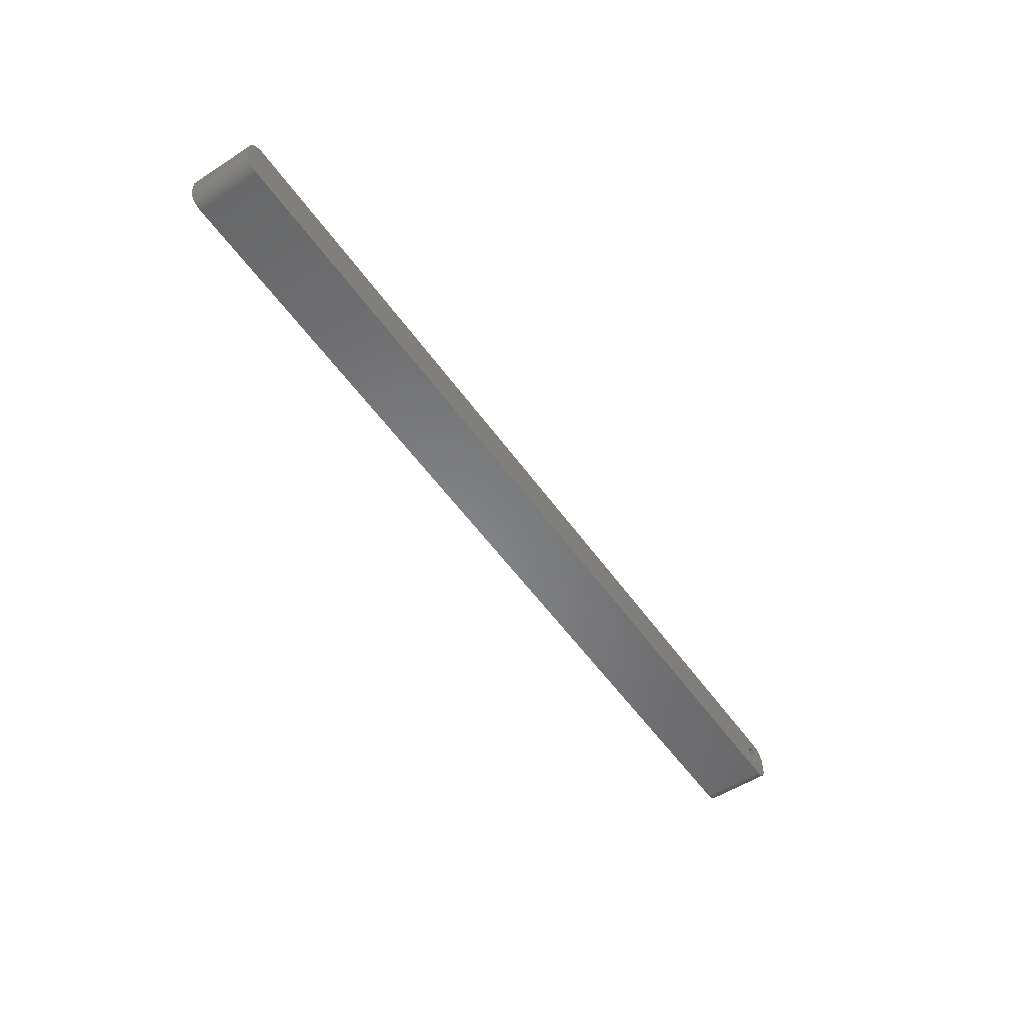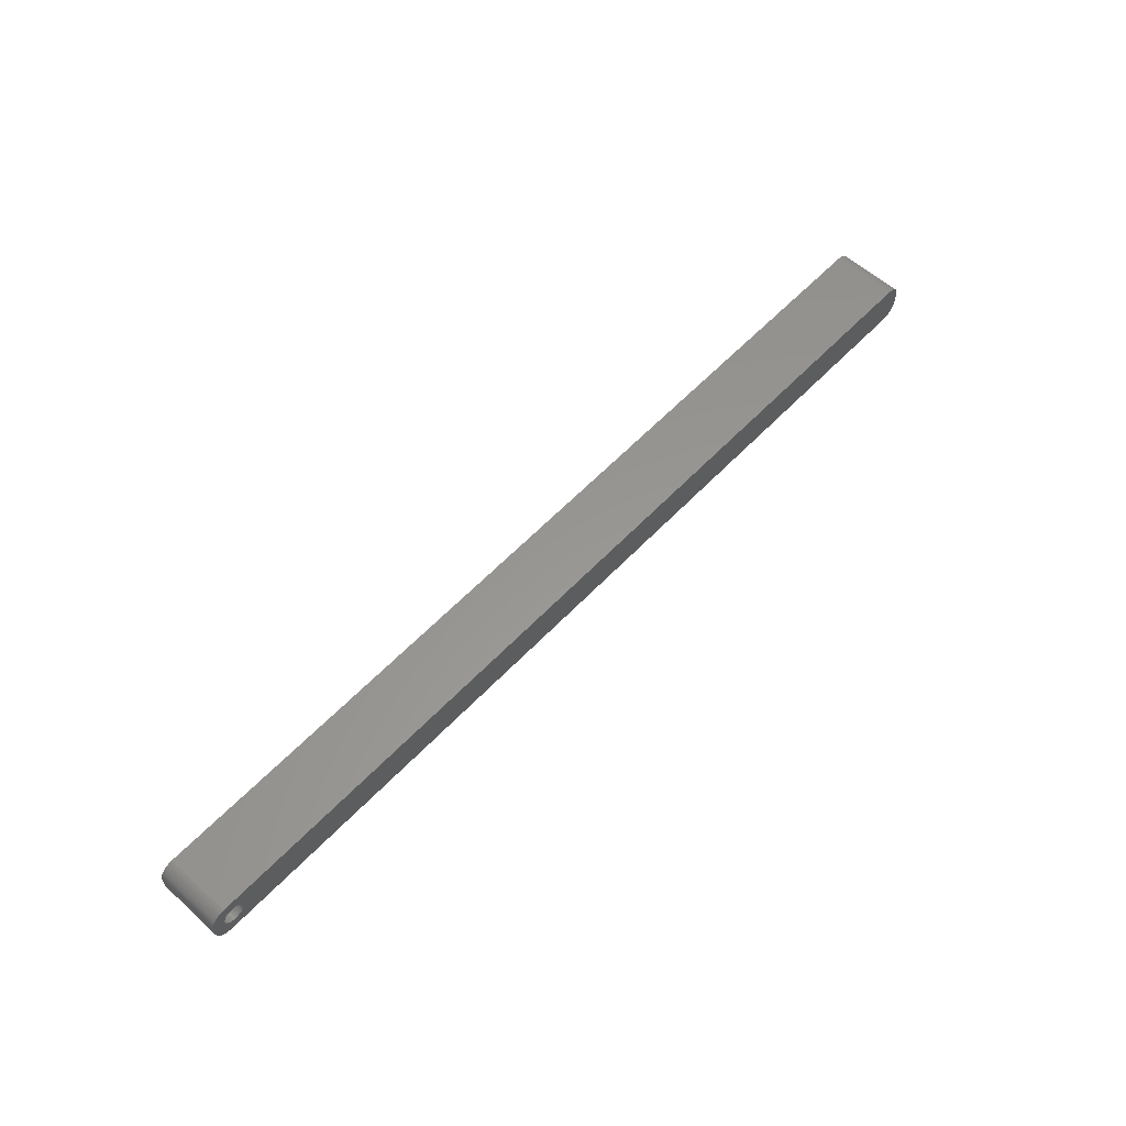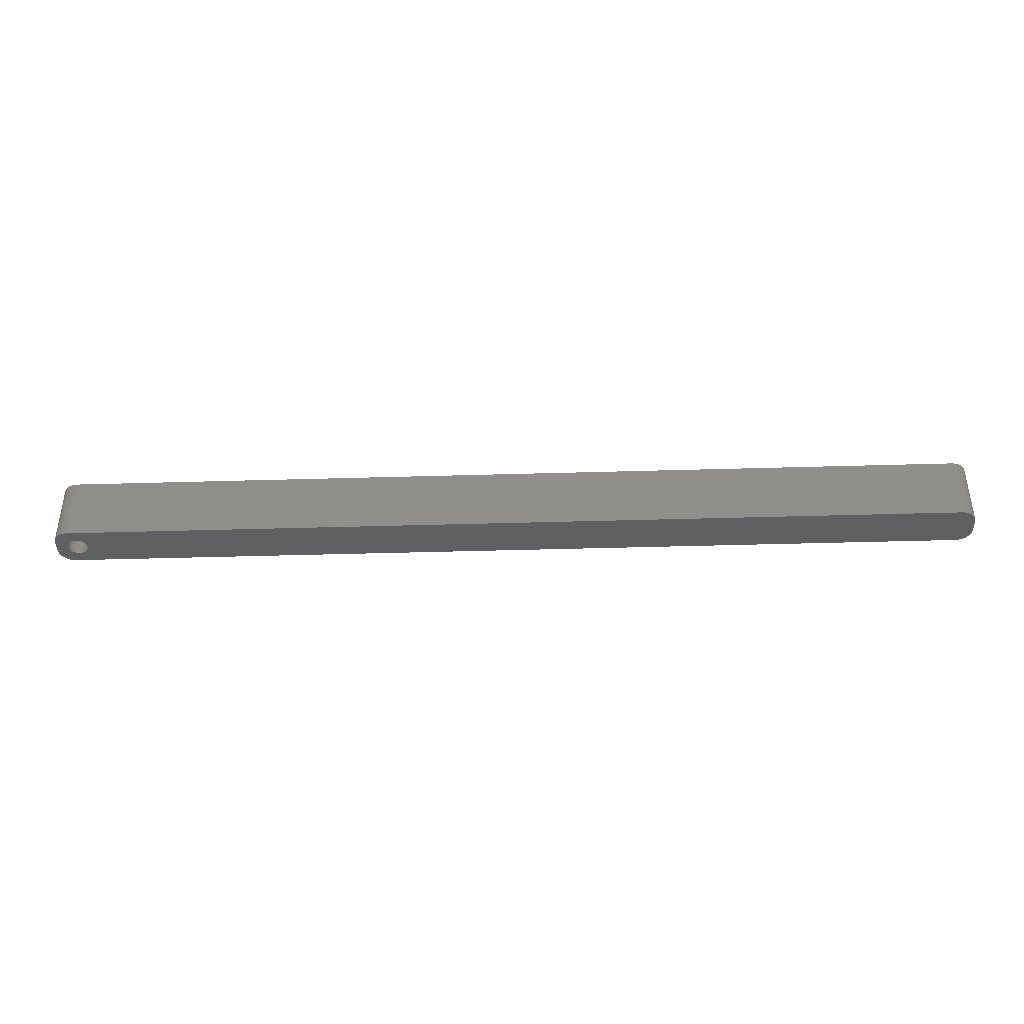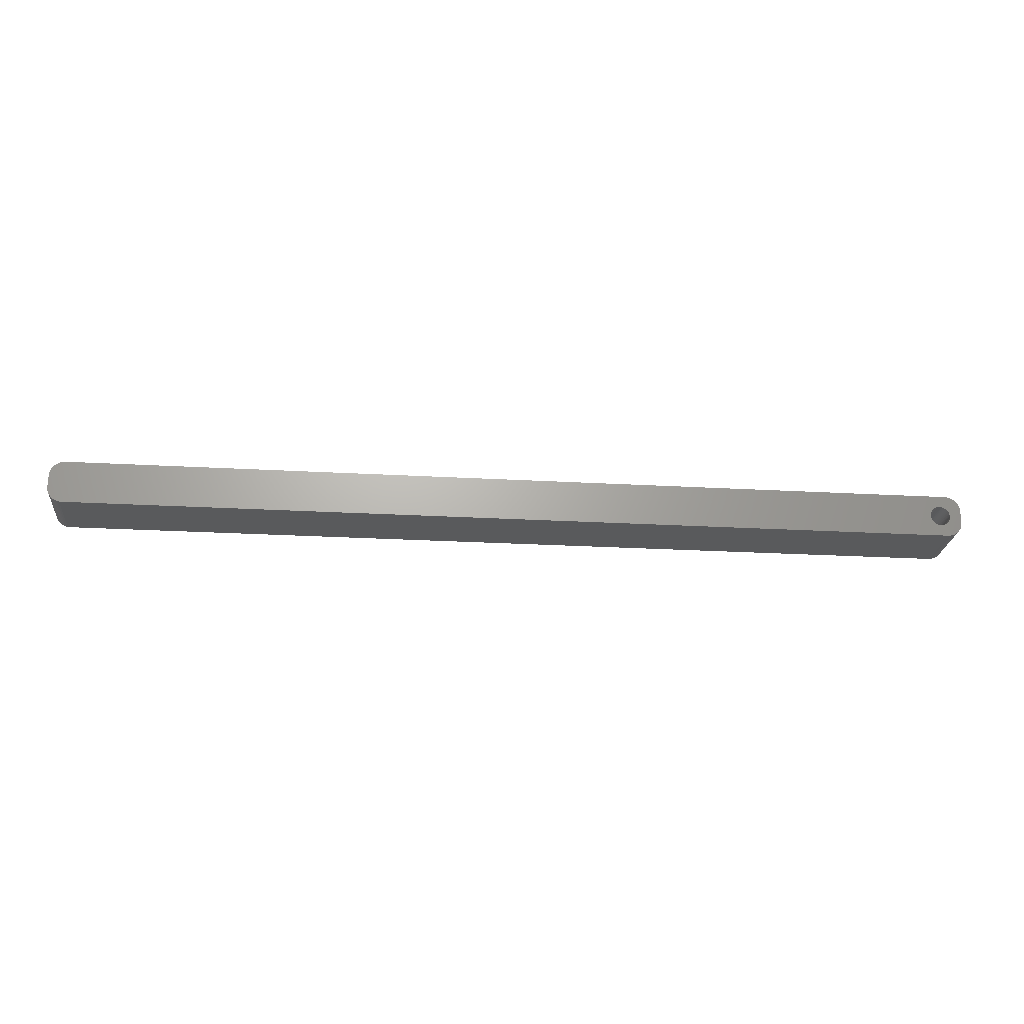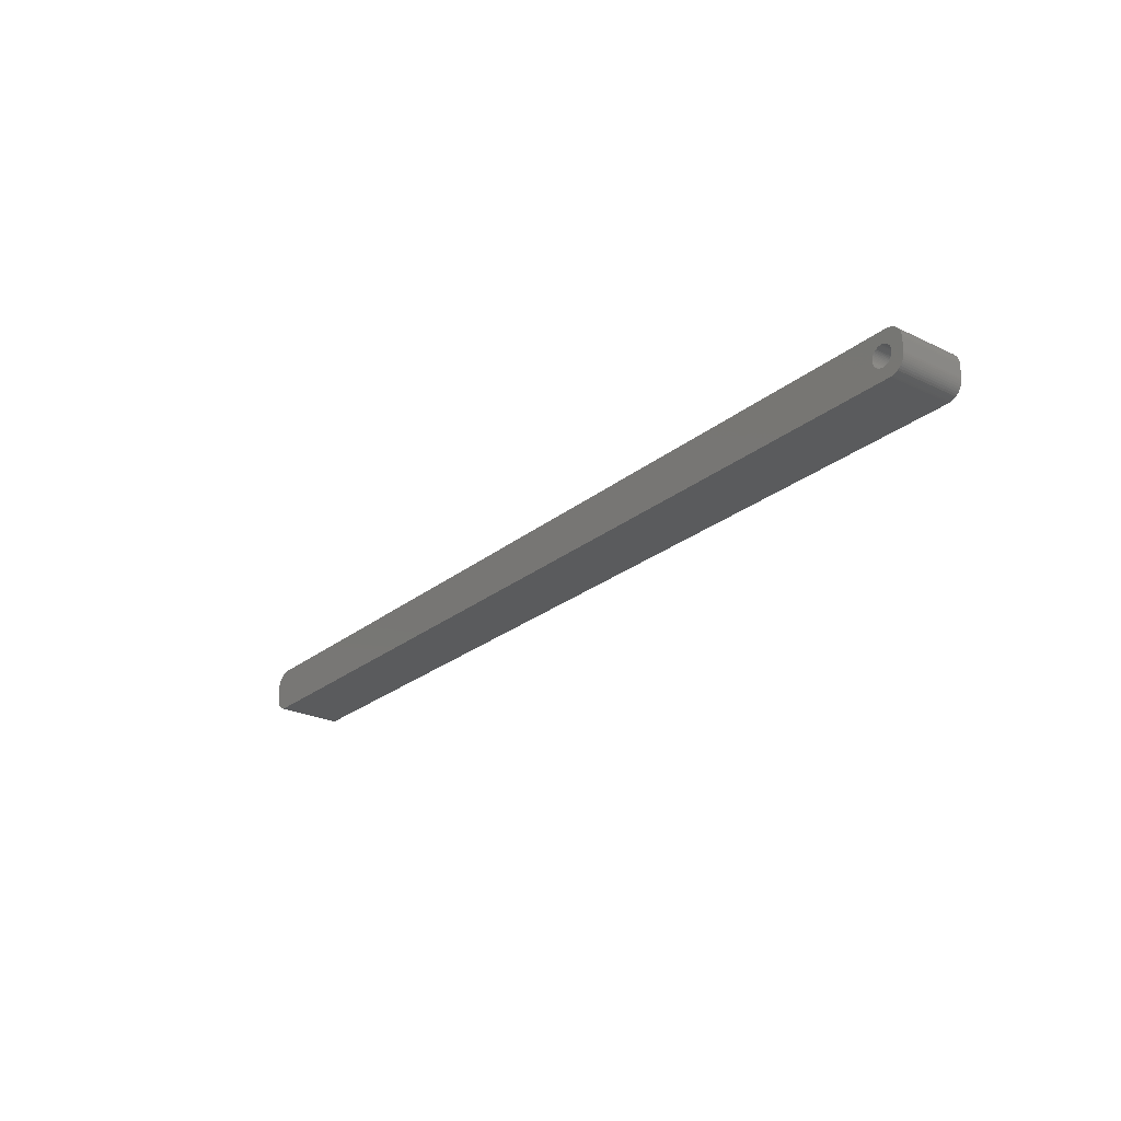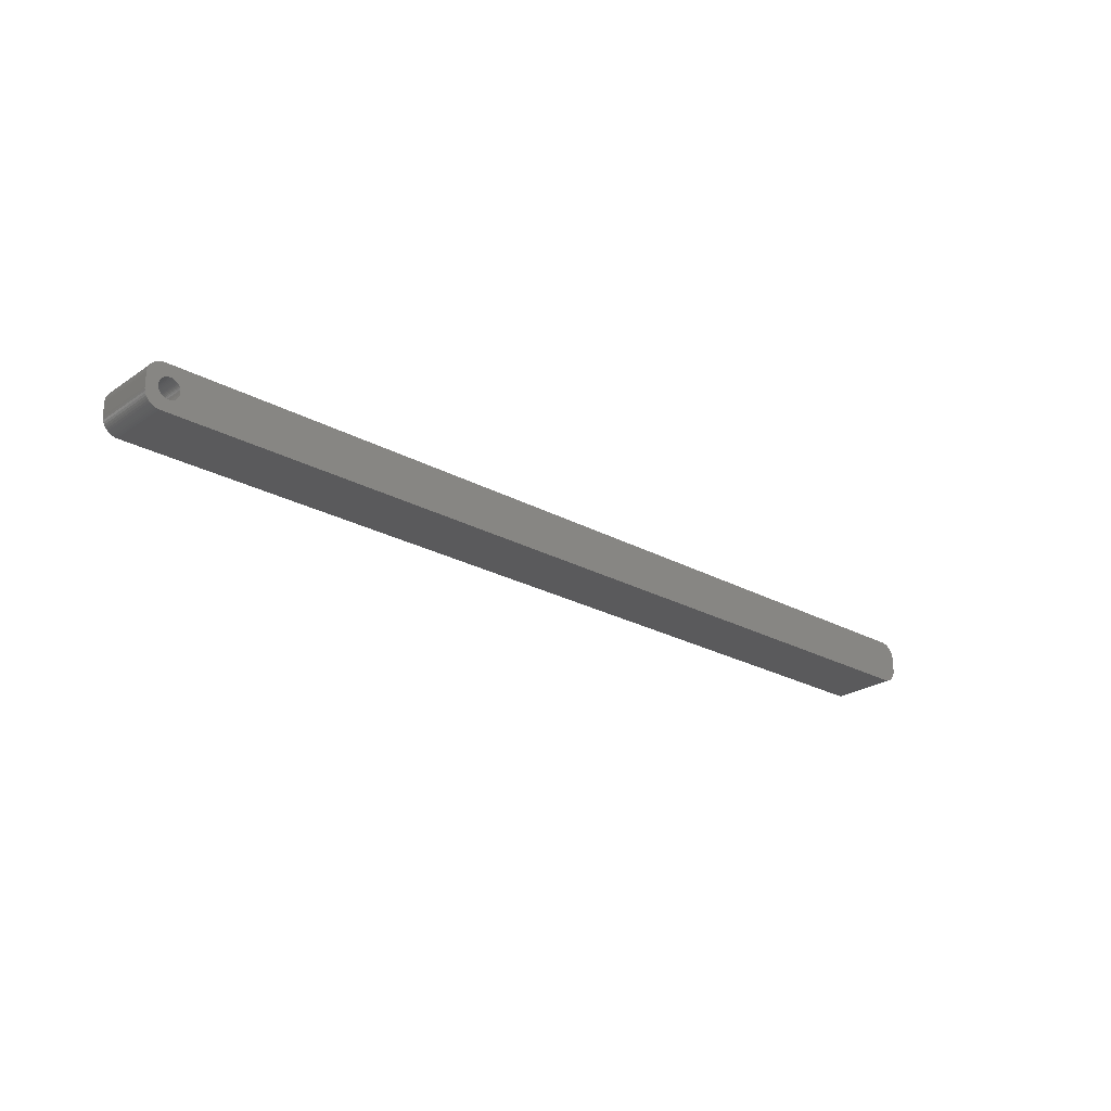
<metadata>
{"format":"stl","ext":"stl","renderer":"f3d","projection":"perspective","resolution":1024,"background":"white","views":[{"elev":-53.8,"azim":124.4,"up":"+Y"},{"elev":58.6,"azim":-47.1,"up":"+Y"},{"elev":-40.1,"azim":2.1,"up":"+Z"},{"elev":-23.2,"azim":174.4,"up":"+Y"},{"elev":-25.1,"azim":-127.9,"up":"+Y"},{"elev":-24.5,"azim":-42.0,"up":"+Y"}]}
</metadata>
<code>
# stl→obj: 204 verts, 408 faces
v -139.2 0 0
v -139.3 0.4073 21
v -139.3 0.4073 0
v -139.2 0 21
v -145.8 0 21
v -145.7 0.4073 0
v -145.7 0.4073 21
v -145.8 0 0
v -142.7 3.244 0
v -142.3 3.244 21
v -142.7 3.244 21
v -142.3 3.244 0
v -140.4 2.504 0
v -140.1 2.225 21
v -140.4 2.504 21
v -140.1 2.225 0
v -144.9 2.225 0
v -144.6 2.504 21
v -144.9 2.225 21
v -144.6 2.504 0
v -143.9 2.941 0
v -143.5 3.091 21
v -143.9 2.941 21
v -143.5 3.091 0
v -139.9 -1.91 0
v -139.7 -1.566 21
v -139.7 -1.566 0
v -139.9 -1.91 21
v -139.5 1.196 0
v -139.7 1.566 21
v -139.7 1.566 0
v -139.5 1.196 21
v -139.9 1.91 21
v -139.9 1.91 0
v -141.5 3.091 0
v -141.1 2.941 21
v -141.5 3.091 21
v -141.1 2.941 0
v -141.9 3.192 0
v -141.9 3.192 21
v -140.8 2.744 0
v -140.8 2.744 21
v -145.3 1.566 21
v -145.1 1.91 0
v -145.1 1.91 21
v -145.3 1.566 0
v -145.6 0.8082 21
v -145.5 1.196 0
v -145.5 1.196 21
v -145.6 0.8082 0
v -144.2 2.744 0
v -144.2 2.744 21
v -143.1 3.192 0
v -143.1 3.192 21
v -139.3 -0.4073 0
v -139.3 -0.4073 21
v -143.1 -3.192 0
v -143.5 -3.091 21
v -143.1 -3.192 21
v -143.5 -3.091 0
v -141.9 -3.192 0
v -142.3 -3.244 21
v -141.9 -3.192 21
v -142.3 -3.244 0
v -139.4 0.8082 0
v -139.4 0.8082 21
v -140.4 -2.504 0
v -140.8 -2.744 21
v -140.4 -2.504 21
v -140.8 -2.744 0
v -139.5 -1.196 0
v -139.4 -0.8082 21
v -139.4 -0.8082 0
v -139.5 -1.196 21
v -142.7 -3.244 0
v -142.7 -3.244 21
v -145.5 -1.196 21
v -145.6 -0.8082 0
v -145.6 -0.8082 21
v -145.5 -1.196 0
v -141.1 -2.941 21
v -141.1 -2.941 0
v 144.8 6.99 21
v 149.5 2 21
v 149.5 2.627 21
v 149.5 -2 21
v 149.3 3.243 21
v 144.8 -6.99 21
v 149.1 3.841 21
v 149.5 -2.627 21
v 148.9 4.409 21
v 149.3 -3.243 21
v 148.5 4.939 21
v 149.1 -3.841 21
v 148.1 5.423 21
v 148.9 -4.409 21
v 147.7 5.853 21
v 148.5 -4.939 21
v 147.2 6.222 21
v 148.1 -5.423 21
v 146.6 6.524 21
v 147.7 -5.853 21
v 146 6.755 21
v 147.2 -6.222 21
v 145.4 6.911 21
v 146.6 -6.524 21
v 146 -6.755 21
v 145.4 -6.911 21
v -144.8 6.99 21
v -145.4 6.911 21
v -146 6.755 21
v -146.6 6.524 21
v -147.2 6.222 21
v -147.7 5.853 21
v -148.1 5.423 21
v -148.5 4.939 21
v -140.1 -2.225 21
v -144.8 -6.99 21
v -141.5 -3.091 21
v -143.9 -2.941 21
v -145.4 -6.911 21
v -144.2 -2.744 21
v -146.6 -6.524 21
v -144.6 -2.504 21
v -147.7 -5.853 21
v -144.9 -2.225 21
v -148.5 -4.939 21
v -145.1 -1.91 21
v -149.1 -3.841 21
v -145.3 -1.566 21
v -149.5 -2.627 21
v -149.5 -2 21
v -145.7 -0.4073 21
v -146 -6.755 21
v -148.9 4.409 21
v -149.1 3.841 21
v -149.5 2 21
v -149.3 3.243 21
v -149.5 2.627 21
v -147.2 -6.222 21
v -148.1 -5.423 21
v -148.9 -4.409 21
v -149.3 -3.243 21
v -143.9 -2.941 0
v -145.1 -1.91 0
v -144.9 -2.225 0
v -145.7 -0.4073 0
v -140.1 -2.225 0
v -144.2 -2.744 0
v -144.6 -2.504 0
v -145.3 -1.566 0
v 144.8 -6.99 0
v 149.5 -2 0
v 149.5 -2.627 0
v 149.5 2 0
v 149.3 -3.243 0
v 144.8 6.99 0
v 149.1 -3.841 0
v 149.5 2.627 0
v 148.9 -4.409 0
v 149.3 3.243 0
v 148.5 -4.939 0
v 149.1 3.841 0
v 148.1 -5.423 0
v 148.9 4.409 0
v 147.7 -5.853 0
v 148.5 4.939 0
v 147.2 -6.222 0
v 148.1 5.423 0
v 146.6 -6.524 0
v 147.7 5.853 0
v 146 -6.755 0
v 147.2 6.222 0
v 145.4 -6.911 0
v 146.6 6.524 0
v 146 6.755 0
v 145.4 6.911 0
v -144.8 -6.99 0
v -141.5 -3.091 0
v -145.4 -6.911 0
v -146 -6.755 0
v -146.6 -6.524 0
v -147.2 -6.222 0
v -147.7 -5.853 0
v -148.1 -5.423 0
v -148.5 -4.939 0
v -144.8 6.99 0
v -145.4 6.911 0
v -146.6 6.524 0
v -147.7 5.853 0
v -148.5 4.939 0
v -149.1 3.841 0
v -149.5 2.627 0
v -149.5 2 0
v -146 6.755 0
v -148.9 -4.409 0
v -149.1 -3.841 0
v -149.5 -2 0
v -149.3 -3.243 0
v -149.5 -2.627 0
v -147.2 6.222 0
v -148.1 5.423 0
v -148.9 4.409 0
v -149.3 3.243 0
f 1 2 3
f 2 1 4
f 5 6 7
f 6 5 8
f 9 10 11
f 10 9 12
f 13 14 15
f 14 13 16
f 17 18 19
f 18 17 20
f 21 22 23
f 22 21 24
f 25 26 27
f 26 25 28
f 29 30 31
f 30 29 32
f 31 33 34
f 33 31 30
f 35 36 37
f 36 35 38
f 39 37 40
f 37 39 35
f 41 15 42
f 15 41 13
f 43 44 45
f 44 43 46
f 45 17 19
f 17 45 44
f 47 48 49
f 48 47 50
f 51 23 52
f 23 51 21
f 53 11 54
f 11 53 9
f 55 4 1
f 4 55 56
f 57 58 59
f 58 57 60
f 61 62 63
f 62 61 64
f 65 32 29
f 32 65 66
f 3 66 65
f 66 3 2
f 34 14 16
f 14 34 33
f 12 40 10
f 40 12 39
f 49 46 43
f 46 49 48
f 67 68 69
f 68 67 70
f 71 72 73
f 72 71 74
f 27 74 71
f 74 27 26
f 73 56 55
f 56 73 72
f 75 59 76
f 59 75 57
f 77 78 79
f 78 77 80
f 70 81 68
f 81 70 82
f 38 42 36
f 42 38 41
f 83 84 85
f 84 83 86
f 83 85 87
f 88 86 83
f 83 87 89
f 86 88 90
f 83 89 91
f 90 88 92
f 83 91 93
f 92 88 94
f 83 93 95
f 94 88 96
f 83 95 97
f 96 88 98
f 83 97 99
f 98 88 100
f 83 99 101
f 100 88 102
f 83 101 103
f 102 88 104
f 83 103 105
f 104 88 106
f 106 88 107
f 107 88 108
f 83 4 88
f 83 2 4
f 83 66 2
f 83 32 66
f 83 30 32
f 83 33 30
f 83 14 33
f 109 14 83
f 14 109 15
f 15 109 42
f 42 109 36
f 36 109 37
f 37 109 40
f 40 109 10
f 10 109 11
f 109 54 11
f 109 22 54
f 109 23 22
f 110 23 109
f 23 110 52
f 111 52 110
f 112 52 111
f 52 112 18
f 113 18 112
f 114 18 113
f 18 114 19
f 115 19 114
f 116 19 115
f 19 116 45
f 56 88 4
f 72 88 56
f 74 88 72
f 26 88 74
f 28 88 26
f 117 88 28
f 118 117 69
f 118 69 68
f 118 68 81
f 118 81 119
f 118 119 63
f 118 63 62
f 118 62 76
f 117 118 88
f 59 118 76
f 58 118 59
f 120 118 58
f 121 120 122
f 123 122 124
f 125 124 126
f 127 126 128
f 129 128 130
f 120 121 118
f 131 130 77
f 132 77 79
f 132 79 133
f 132 133 5
f 122 134 121
f 135 45 116
f 136 45 135
f 132 5 137
f 45 136 43
f 77 132 131
f 138 43 136
f 122 123 134
f 139 43 138
f 124 140 123
f 43 139 49
f 124 125 140
f 137 49 139
f 126 141 125
f 49 137 47
f 126 127 141
f 47 137 7
f 128 142 127
f 7 137 5
f 128 129 142
f 130 143 129
f 130 131 143
f 7 50 47
f 50 7 6
f 20 52 18
f 52 20 51
f 24 54 22
f 54 24 53
f 60 120 58
f 120 60 144
f 126 145 128
f 145 126 146
f 133 8 5
f 8 133 147
f 148 69 117
f 69 148 67
f 148 28 25
f 28 148 117
f 64 76 62
f 76 64 75
f 144 122 120
f 122 144 149
f 150 126 124
f 126 150 146
f 128 151 130
f 151 128 145
f 130 80 77
f 80 130 151
f 152 153 154
f 153 152 155
f 152 154 156
f 157 155 152
f 152 156 158
f 155 157 159
f 152 158 160
f 159 157 161
f 152 160 162
f 161 157 163
f 152 162 164
f 163 157 165
f 152 164 166
f 165 157 167
f 152 166 168
f 167 157 169
f 152 168 170
f 169 157 171
f 152 170 172
f 171 157 173
f 152 172 174
f 173 157 175
f 175 157 176
f 176 157 177
f 152 1 157
f 152 55 1
f 152 73 55
f 152 71 73
f 152 27 71
f 152 25 27
f 152 148 25
f 178 148 152
f 148 178 67
f 67 178 70
f 70 178 82
f 82 178 179
f 179 178 61
f 61 178 64
f 64 178 75
f 178 57 75
f 178 60 57
f 178 144 60
f 180 144 178
f 144 180 149
f 181 149 180
f 182 149 181
f 149 182 150
f 183 150 182
f 184 150 183
f 150 184 146
f 185 146 184
f 186 146 185
f 146 186 145
f 3 157 1
f 65 157 3
f 29 157 65
f 31 157 29
f 34 157 31
f 16 157 34
f 187 16 13
f 187 13 41
f 187 41 38
f 187 38 35
f 187 35 39
f 187 39 12
f 187 12 9
f 16 187 157
f 53 187 9
f 24 187 53
f 21 187 24
f 188 21 51
f 189 51 20
f 190 20 17
f 191 17 44
f 192 44 46
f 21 188 187
f 193 46 48
f 194 48 50
f 194 50 6
f 194 6 8
f 51 195 188
f 196 145 186
f 197 145 196
f 194 8 198
f 145 197 151
f 48 194 193
f 199 151 197
f 51 189 195
f 200 151 199
f 20 201 189
f 151 200 80
f 20 190 201
f 198 80 200
f 17 202 190
f 80 198 78
f 17 191 202
f 78 198 147
f 44 203 191
f 147 198 8
f 44 192 203
f 46 204 192
f 46 193 204
f 79 147 133
f 147 79 78
f 179 63 119
f 63 179 61
f 82 119 81
f 119 82 179
f 149 124 122
f 124 149 150
f 198 137 194
f 137 198 132
f 200 132 198
f 132 200 131
f 157 109 83
f 109 157 187
f 178 88 118
f 88 178 152
f 194 139 193
f 139 194 137
f 96 158 94
f 158 96 160
f 182 134 123
f 134 182 181
f 180 118 121
f 118 180 178
f 183 123 140
f 123 183 182
f 185 125 141
f 125 185 184
f 86 155 84
f 155 86 153
f 94 156 92
f 156 94 158
f 92 154 90
f 154 92 156
f 170 104 106
f 104 170 168
f 91 167 93
f 167 91 165
f 87 163 89
f 163 87 161
f 169 97 95
f 97 169 171
f 175 103 101
f 103 175 176
f 176 105 103
f 105 176 177
f 177 83 105
f 83 177 157
f 195 112 111
f 112 195 189
f 191 115 202
f 115 191 116
f 197 143 199
f 143 197 129
f 196 129 197
f 129 196 142
f 185 127 186
f 127 185 141
f 181 121 134
f 121 181 180
f 184 140 125
f 140 184 183
f 90 153 86
f 153 90 154
f 166 100 102
f 100 166 164
f 168 102 104
f 102 168 166
f 100 162 98
f 162 100 164
f 172 106 107
f 106 172 170
f 152 108 88
f 108 152 174
f 89 165 91
f 165 89 163
f 171 99 97
f 99 171 173
f 173 101 99
f 101 173 175
f 190 115 114
f 115 190 202
f 187 110 109
f 110 187 188
f 193 138 204
f 138 193 139
f 192 135 203
f 135 192 136
f 199 131 200
f 131 199 143
f 186 142 196
f 142 186 127
f 98 160 96
f 160 98 162
f 174 107 108
f 107 174 172
f 93 169 95
f 169 93 167
f 188 111 110
f 111 188 195
f 203 116 191
f 116 203 135
f 204 136 192
f 136 204 138
f 85 161 87
f 161 85 159
f 84 159 85
f 159 84 155
f 201 114 113
f 114 201 190
f 189 113 112
f 113 189 201

</code>
